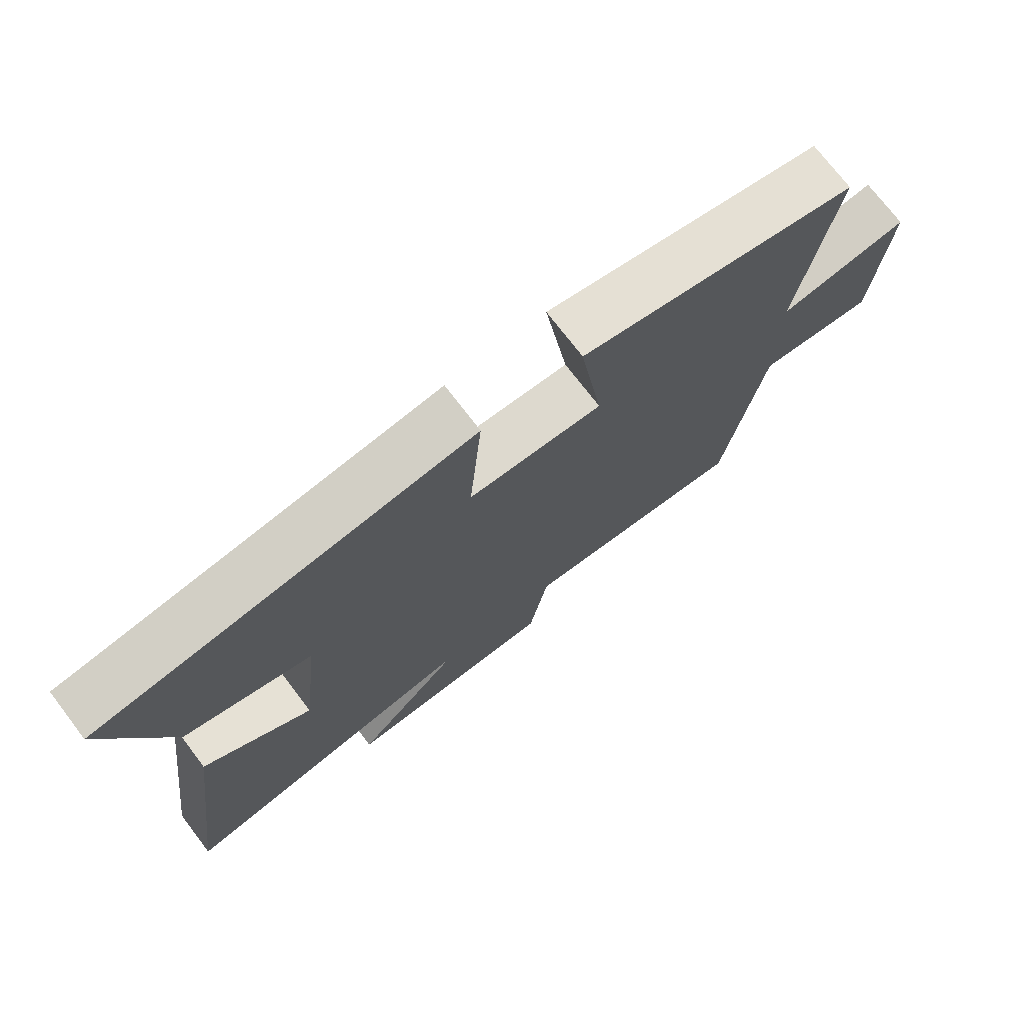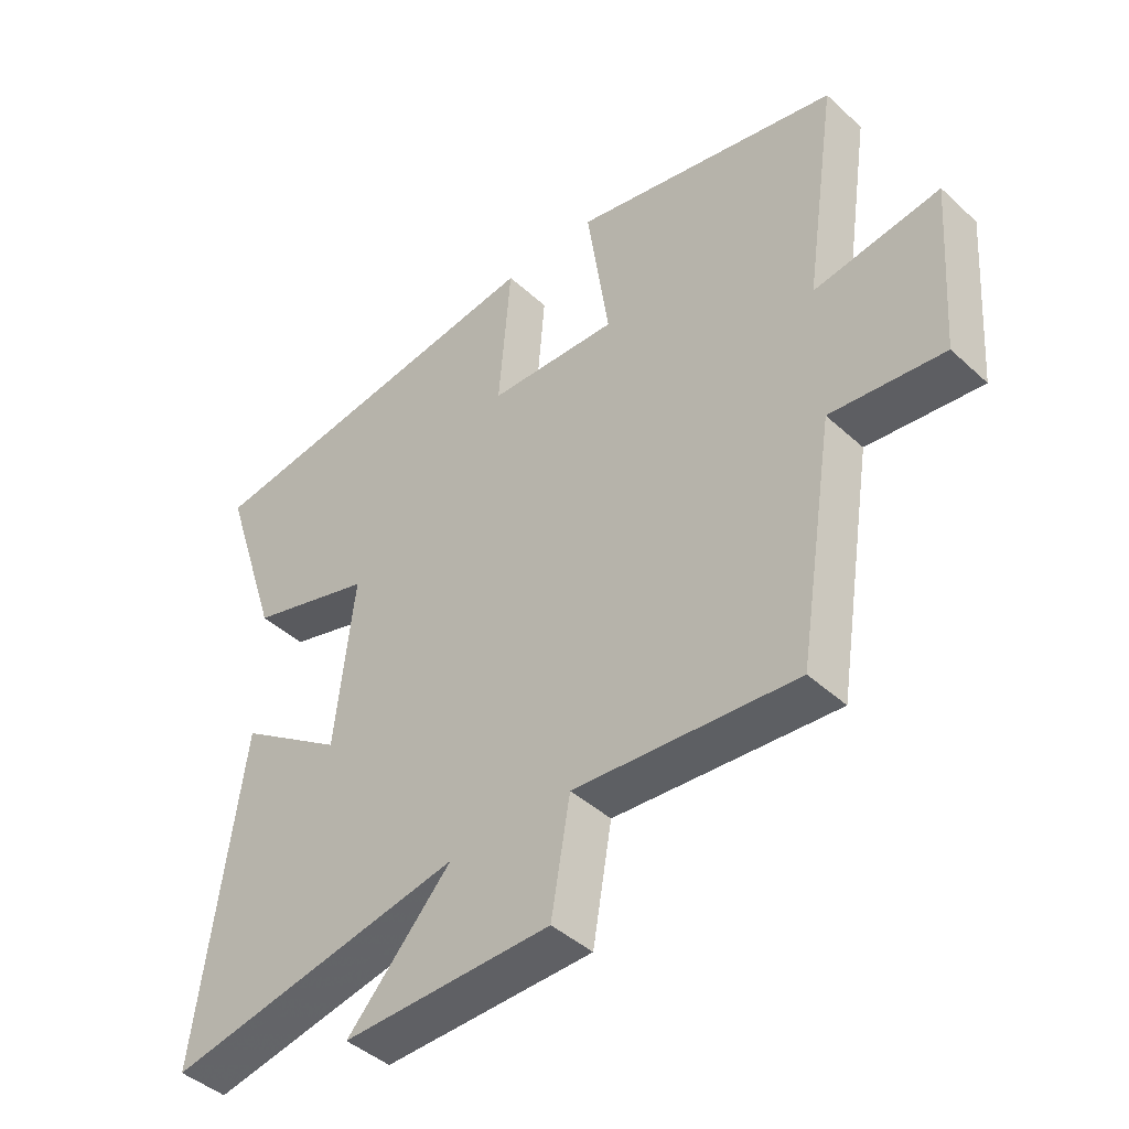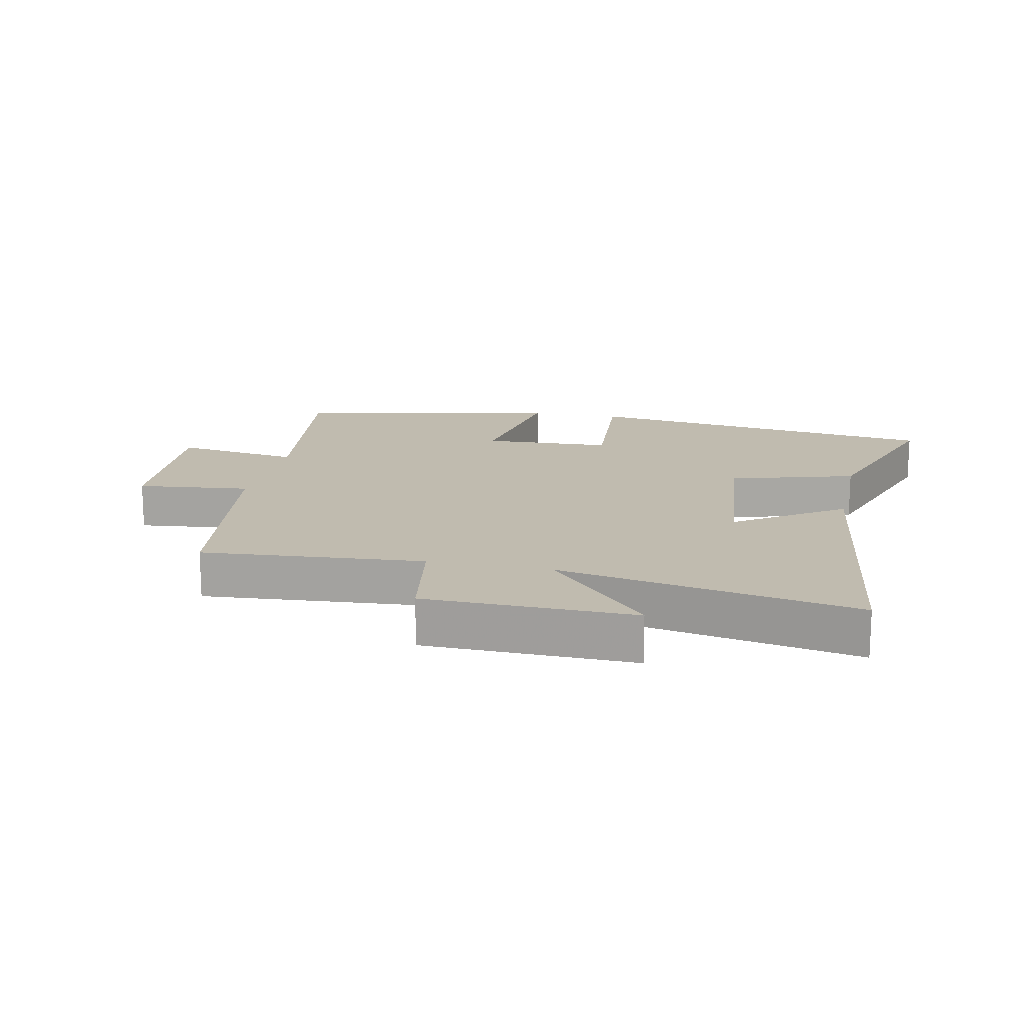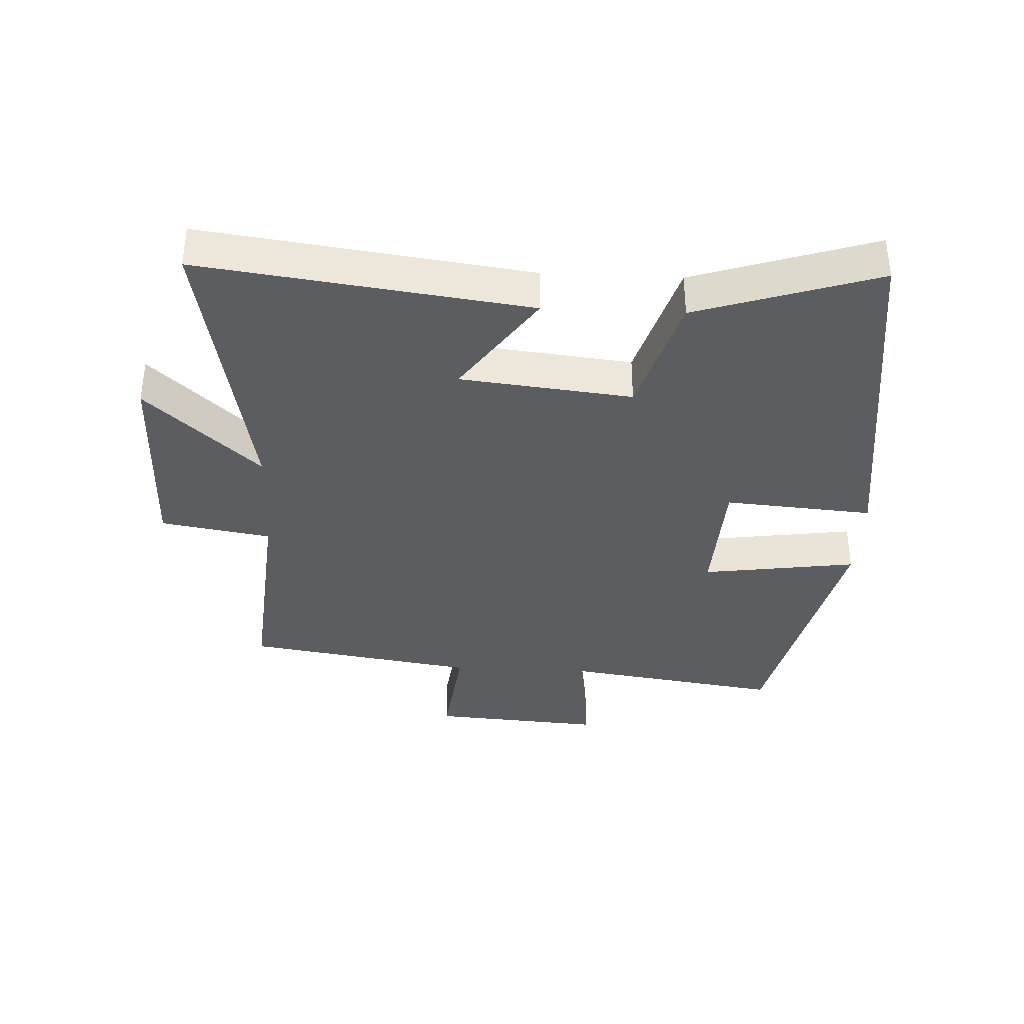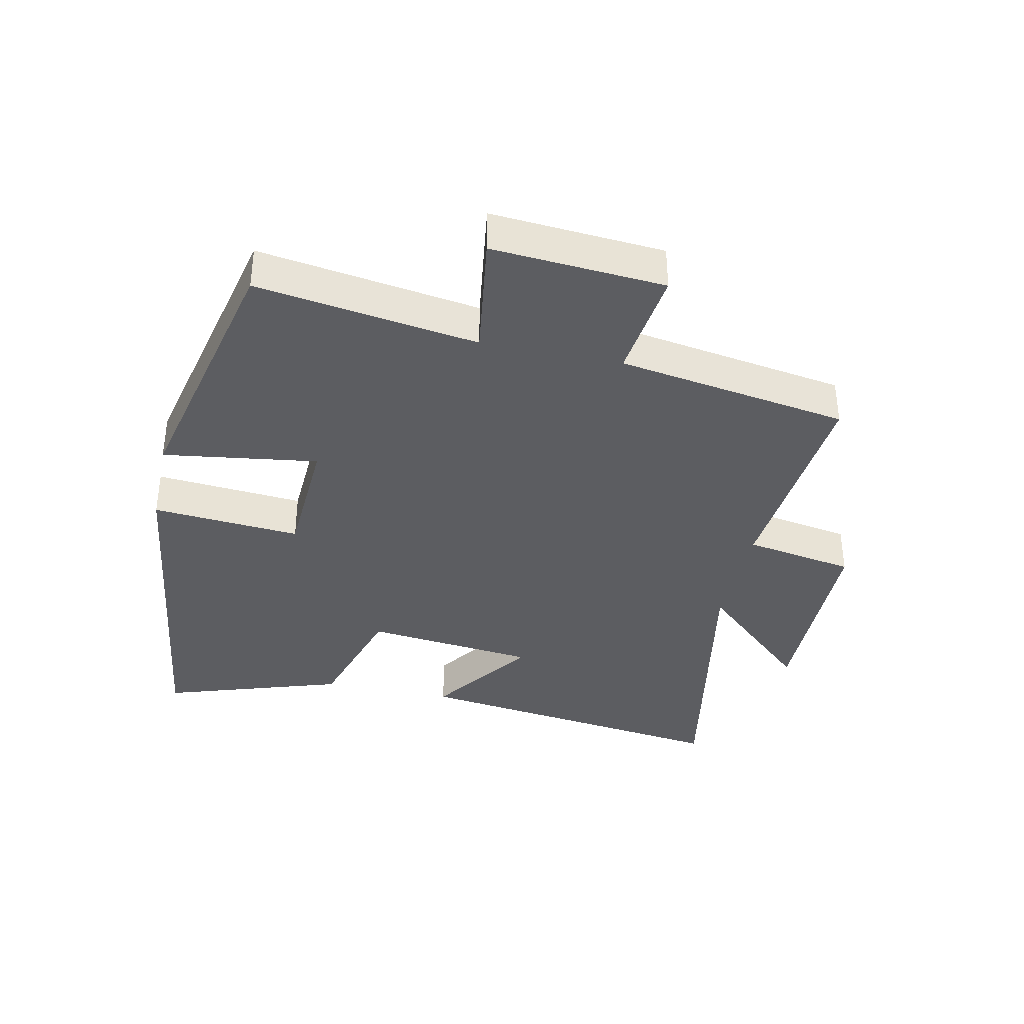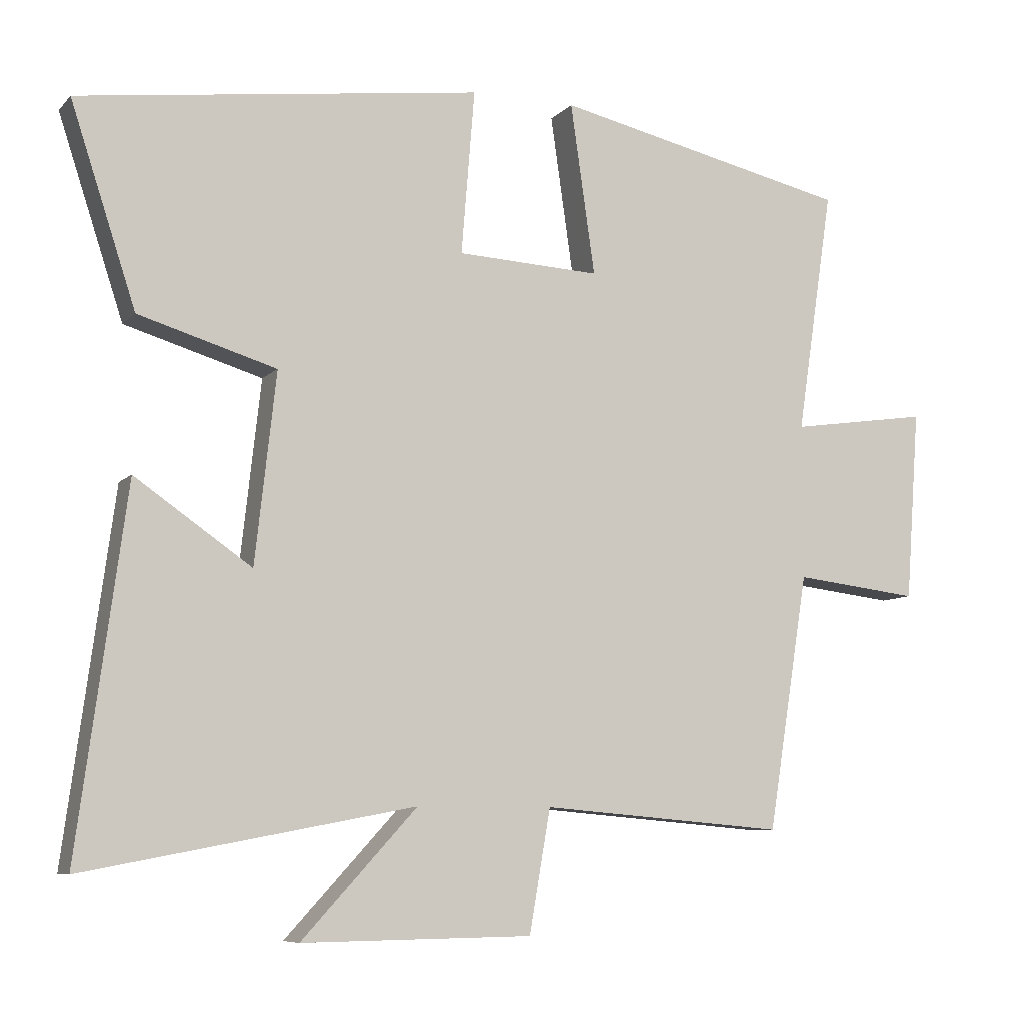
<metadata>
{"format":"obj","ext":"obj","renderer":"f3d","projection":"perspective","resolution":1024,"background":"white","views":[{"elev":73.9,"azim":-37.4,"up":"+Z"},{"elev":-43.6,"azim":43.0,"up":"+Z"},{"elev":15.9,"azim":-167.6,"up":"+Y"},{"elev":-36.2,"azim":-92.7,"up":"+Y"},{"elev":-36.9,"azim":77.9,"up":"+Y"},{"elev":-7.8,"azim":-23.1,"up":"+Z"}]}
</metadata>
<code>
v 0.442 0.07 -0.53
v 0.094 0.07 -0.5
v 0.064 0.07 -0.674
v -0.264 0.07 -0.678
v -0.1 0.07 -0.5
v -0.569 0.07 -0.588
v -0.5 0.07 -0.074
v -0.334 0.07 -0.189
v -0.304 0.07 0.081
v -0.5 0.07 0.14
v -0.593 0.07 0.424
v -0.02 0.07 0.5
v -0.039 0.07 0.266
v 0.165 0.07 0.256
v 0.13 0.07 0.5
v 0.552 0.07 0.405
v 0.5 0.07 0.057
v 0.698 0.07 0.086
v 0.678 0.07 -0.186
v 0.5 0.07 -0.165
v 0.442 0 -0.53
v 0.094 0 -0.5
v 0.064 0 -0.674
v -0.264 0 -0.678
v -0.1 0 -0.5
v -0.569 0 -0.588
v -0.5 0 -0.074
v -0.334 0 -0.189
v -0.304 0 0.081
v -0.5 0 0.14
v -0.593 0 0.424
v -0.02 0 0.5
v -0.039 0 0.266
v 0.165 0 0.256
v 0.13 0 0.5
v 0.552 0 0.405
v 0.5 0 0.057
v 0.698 0 0.086
v 0.678 0 -0.186
v 0.5 0 -0.165
f 17 18 19 20
f 17 20 1 2
f 14 15 16 17
f 13 14 17 2
f 10 11 12 13
f 9 10 13
f 8 9 13 2
f 5 6 7 8
f 5 8 2 3
f 3 4 5
f 40 39 38 37
f 22 21 40 37
f 37 36 35 34
f 22 37 34 33
f 33 32 31 30
f 33 30 29
f 22 33 29 28
f 28 27 26 25
f 23 22 28 25
f 25 24 23
f 1 21 22 2
f 2 22 23 3
f 3 23 24 4
f 4 24 25 5
f 5 25 26 6
f 6 26 27 7
f 7 27 28 8
f 8 28 29 9
f 9 29 30 10
f 10 30 31 11
f 11 31 32 12
f 12 32 33 13
f 13 33 34 14
f 14 34 35 15
f 15 35 36 16
f 16 36 37 17
f 17 37 38 18
f 18 38 39 19
f 19 39 40 20
f 20 40 21 1

</code>
